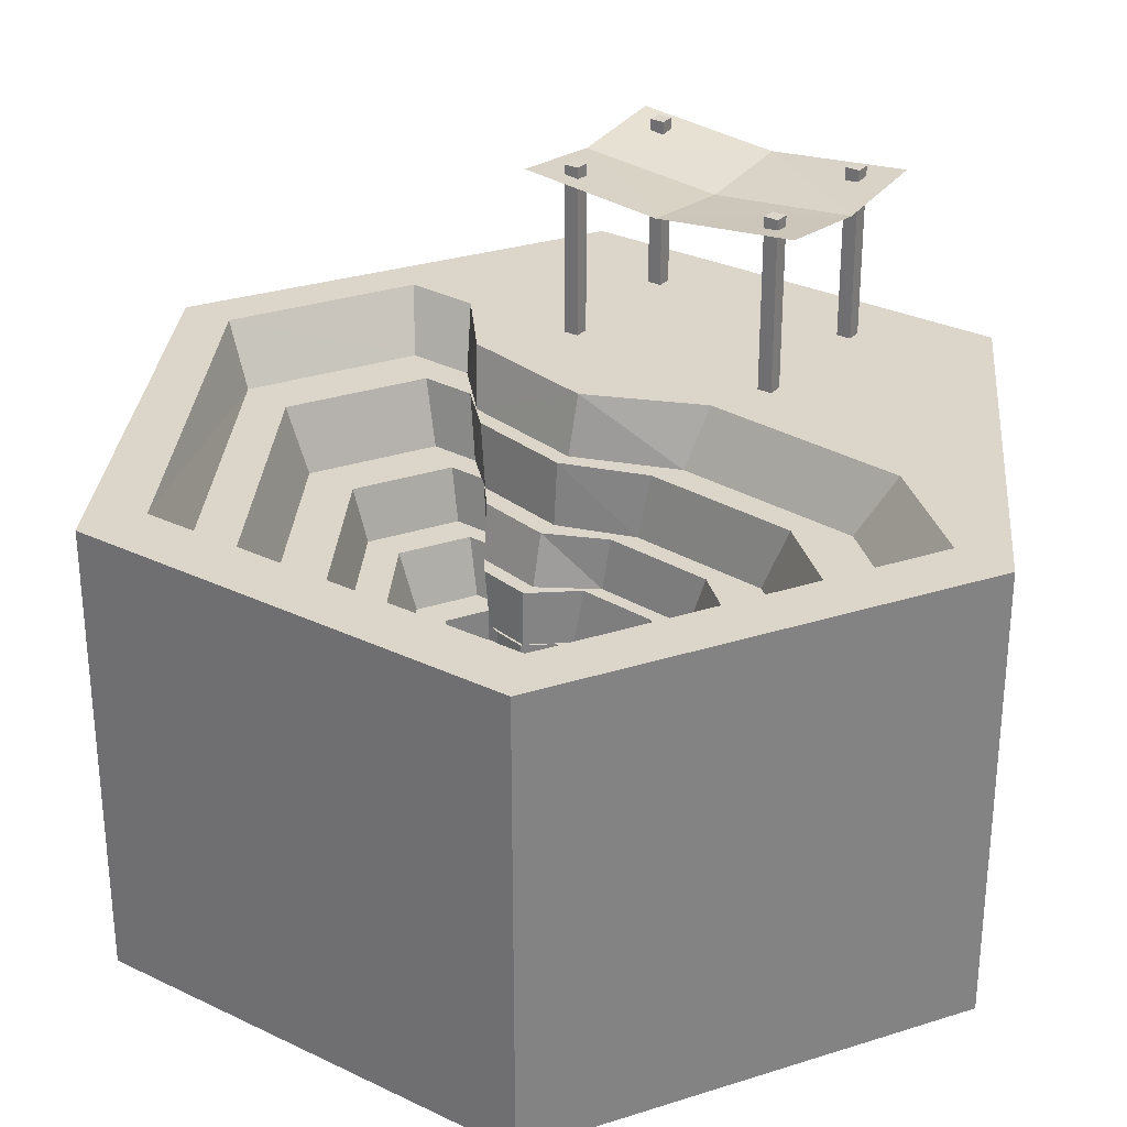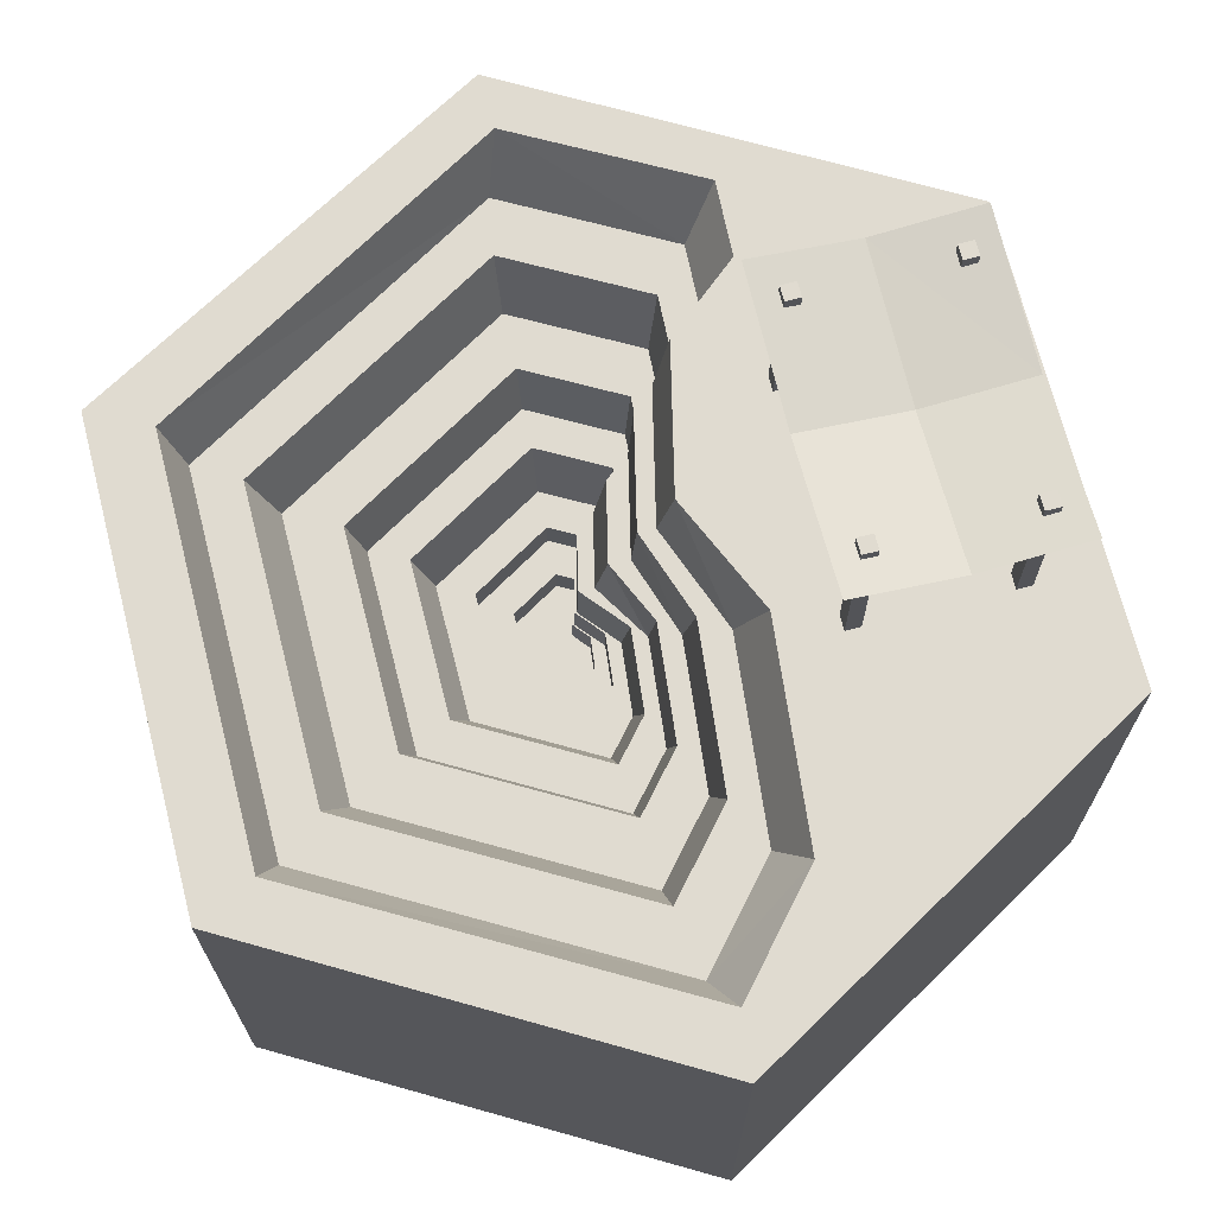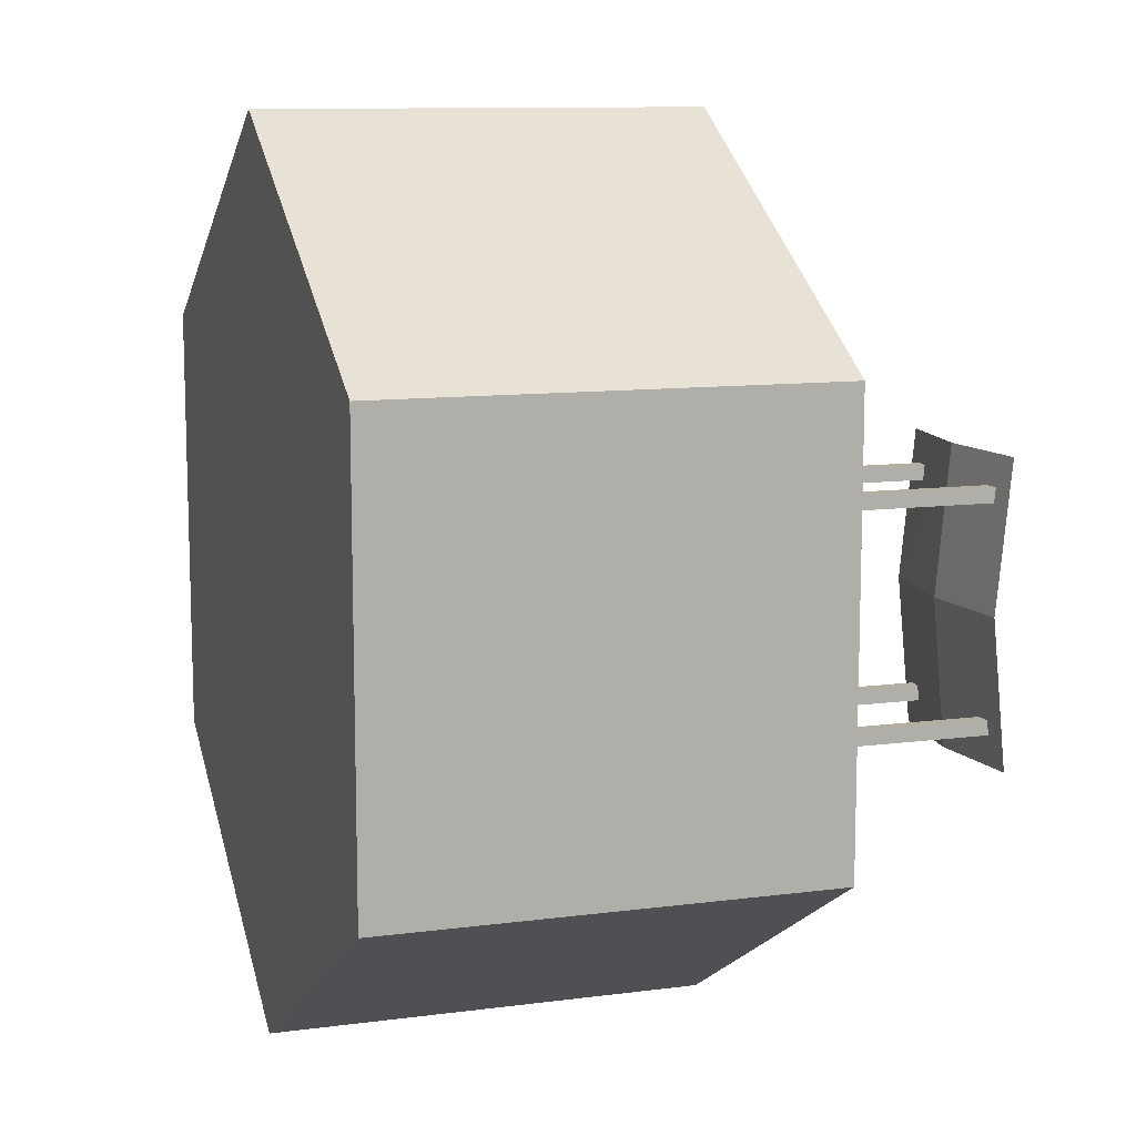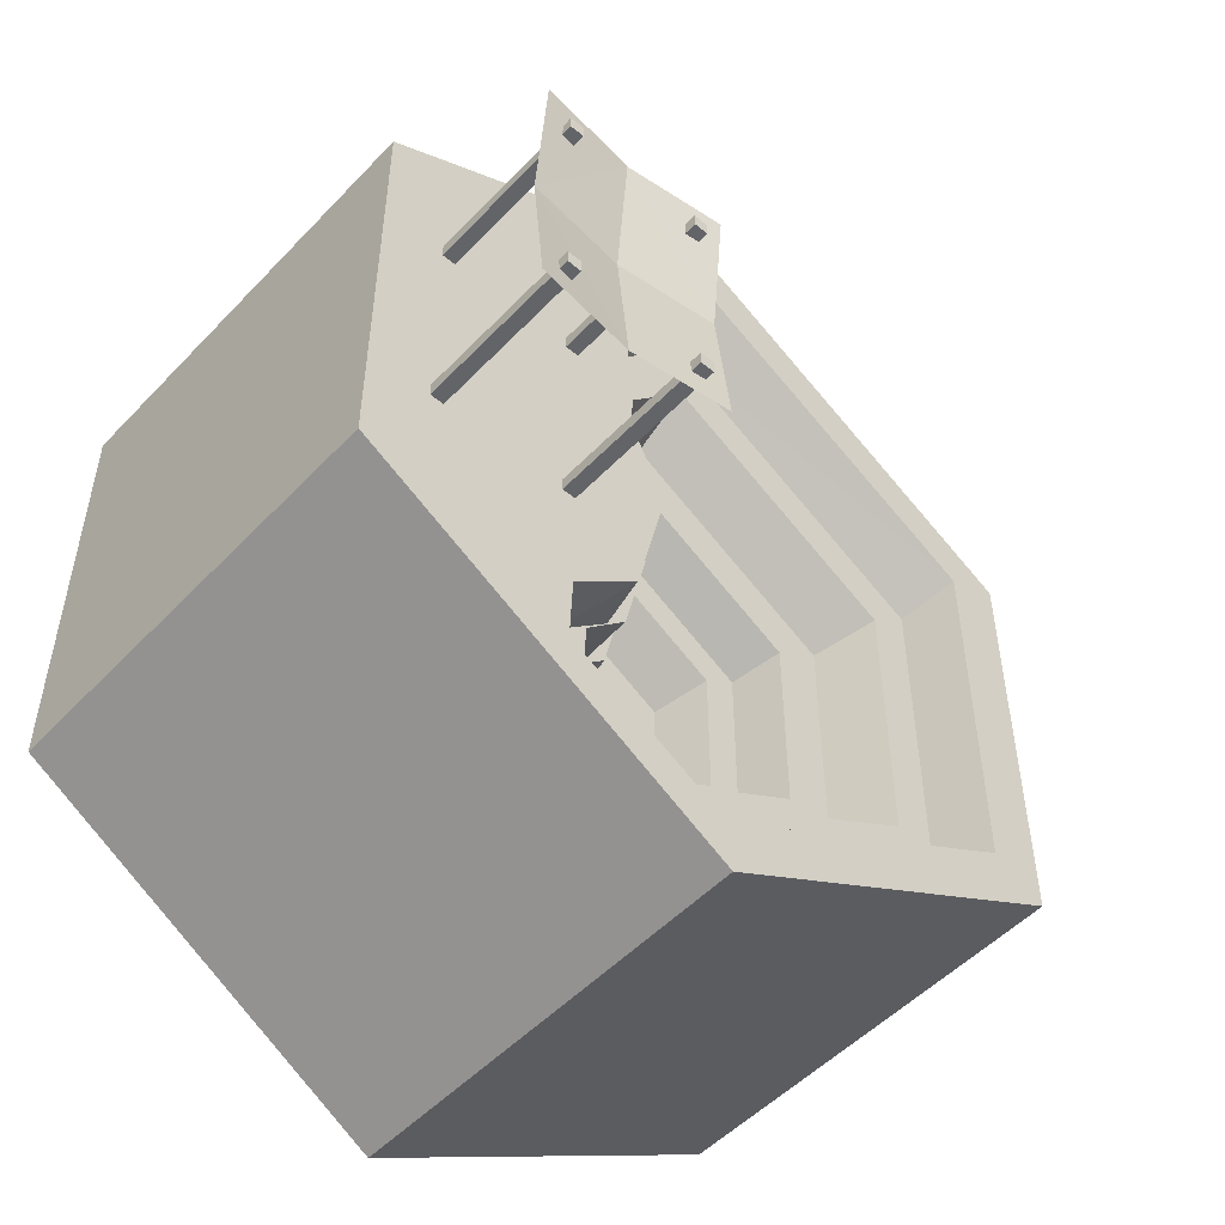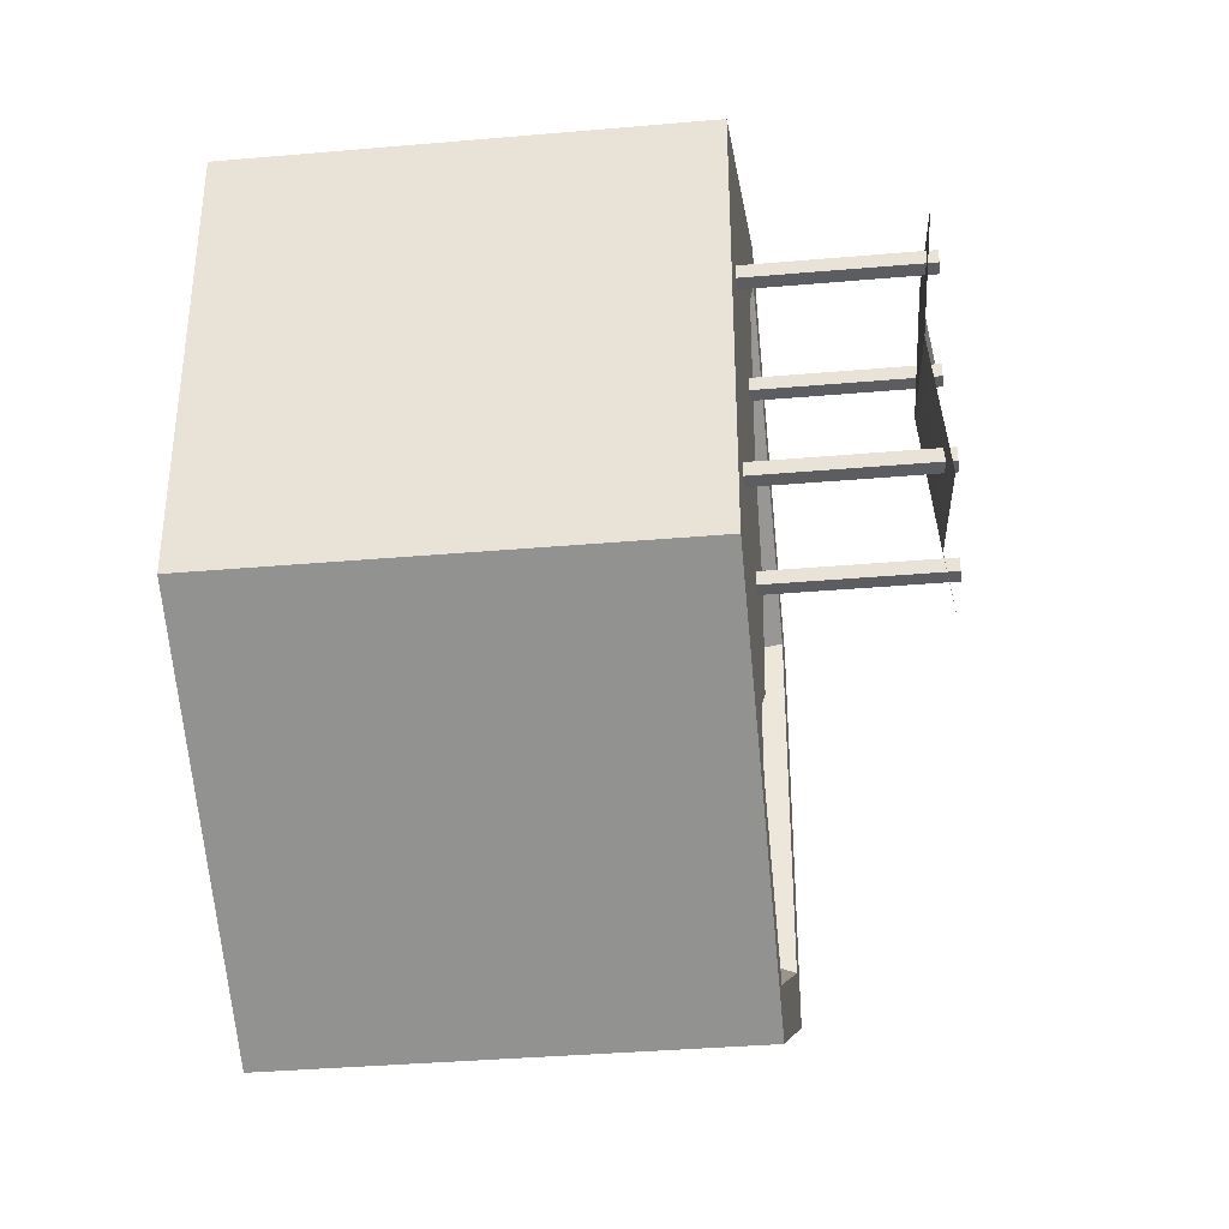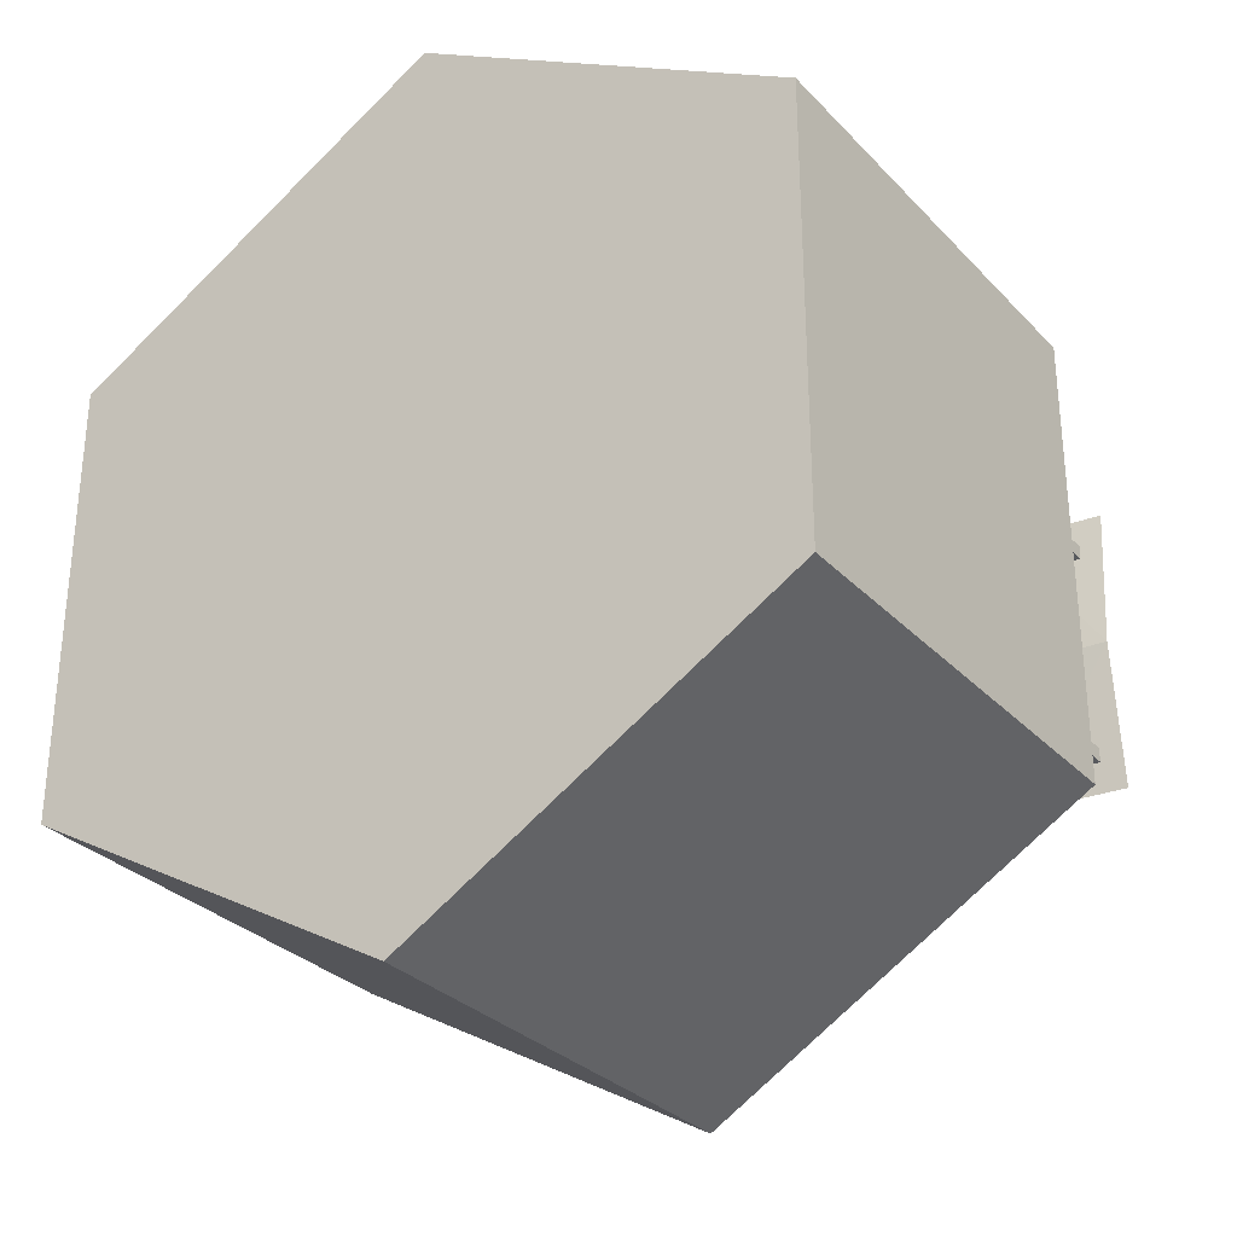
<metadata>
{"format":"obj","ext":"obj","renderer":"f3d","projection":"perspective","resolution":1024,"background":"white","views":[{"elev":29.7,"azim":-54.9,"up":"+Y"},{"elev":70.1,"azim":-14.3,"up":"+Y"},{"elev":10.8,"azim":72.0,"up":"+Z"},{"elev":-51.3,"azim":138.2,"up":"+Z"},{"elev":-36.8,"azim":96.4,"up":"+Z"},{"elev":-30.5,"azim":34.8,"up":"+Z"}]}
</metadata>
<code>
o tile_grass_OpenPitMine_Cylinder
v 0.6898 -0.009425 0.2563
v 0.6898 0.3791 0.2563
v 0.6898 -0.009425 0.2244
v 0.6898 0.3791 0.2244
v 0.7218 -0.009425 0.2563
v 0.7218 0.3791 0.2563
v 0.7218 -0.009425 0.2244
v 0.7218 0.3791 0.2244
v 0.3704 -0.009425 0.2563
v 0.3704 0.3791 0.2563
v 0.3704 -0.009425 0.2244
v 0.3704 0.3791 0.2244
v 0.4024 -0.009425 0.2563
v 0.4024 0.3791 0.2563
v 0.4024 -0.009425 0.2244
v 0.4024 0.3791 0.2244
v 0.4024 -0.009425 -0.2563
v 0.4024 0.3791 -0.2563
v 0.4024 -0.009425 -0.2244
v 0.4024 0.3791 -0.2244
v 0.3704 -0.009425 -0.2563
v 0.3704 0.3791 -0.2563
v 0.3704 -0.009425 -0.2244
v 0.3704 0.3791 -0.2244
v 0.7218 -0.009425 -0.2563
v 0.7218 0.3791 -0.2563
v 0.7218 -0.009425 -0.2244
v 0.7218 0.3791 -0.2244
v 0.6898 -0.009425 -0.2563
v 0.6898 0.3791 -0.2563
v 0.6898 -0.009425 -0.2244
v 0.6898 0.3791 -0.2244
v 0.3215 0.37 0.3236
v 0.7707 0.37 0.3236
v 0.3215 0.37 -0.3236
v 0.7707 0.37 -0.3236
v 0.3215 0.3379 0
v 0.7707 0.3379 0
v 0.5461 0.3439 0.3236
v 0.5461 0.3439 -0.3236
v 0.5461 0.3139 0
v 0 -1 -1
v 0 0 -1
v 0.866 -1 -0.5
v 0.866 0 -0.5
v 0.866 -1 0.5
v 0.866 0 0.5
v -0 -1 1
v -0 0 1
v -0.866 -1 0.5
v -0.866 0 0.5
v -0.866 -1 -0.5
v -0.866 0 -0.5
v 0.003598 -1e-06 -0.8797
v -0.7404 -1e-06 -0.4355
v -0.7404 -1e-06 0.4386
v 0.01443 -2e-06 0.8684
v 0.2059 -2e-06 0.648
v 0.2528 -1e-06 0.1857
v 0.1421 -1e-06 -0.06348
v 0.2144 -1e-06 -0.3741
v 0.372 1e-06 -0.5077
v 0.3792 1e-06 -0.6703
v -0.03016 -0.13 -0.8063
v -0.7025 -0.13 -0.4028
v -0.7025 -0.13 0.3911
v -0.02037 -0.13 0.7814
v 0.1526 -0.13 0.5813
v 0.195 -0.13 0.1614
v 0.1098 -0.13 -0.06491
v 0.175 -0.13 -0.347
v 0.3027 -0.13 -0.4684
v 0.3093 -0.13 -0.616
v -0.05019 -0.13 -0.6844
v -0.6098 -0.13 -0.3485
v -0.6098 -0.13 0.3123
v -0.04204 -0.13 0.6372
v 0.1019 -0.13 0.4707
v 0.1373 -0.13 0.1211
v 0.07331 -0.13 -0.06727
v 0.1276 -0.13 -0.3021
v 0.2269 -0.13 -0.4031
v 0.2324 -0.13 -0.526
v -0.05112 -0.2709 -0.6269
v -0.5576 -0.2709 -0.3229
v -0.5576 -0.2709 0.2751
v -0.04374 -0.2709 0.5692
v 0.08656 -0.2709 0.4184
v 0.1185 -0.2709 0.1021
v 0.06321 -0.2709 -0.06839
v 0.1124 -0.2709 -0.2809
v 0.1997 -0.2709 -0.3723
v 0.2046 -0.2709 -0.4835
v -0.05306 -0.2709 -0.5067
v -0.4484 -0.2709 -0.2694
v -0.4484 -0.2709 0.1974
v -0.0473 -0.2709 0.427
v 0.05442 -0.2709 0.3093
v 0.07937 -0.2709 0.06239
v 0.01922 -0.2709 -0.07072
v 0.0576 -0.2709 -0.2366
v 0.1427 -0.2709 -0.308
v 0.1465 -0.2709 -0.3948
v -0.05365 -0.3865 -0.4703
v -0.4154 -0.3865 -0.2532
v -0.4154 -0.3865 0.1739
v -0.04838 -0.3865 0.384
v 0.0447 -0.3865 0.2763
v 0.06753 -0.3865 0.05037
v -0.007241 -0.3865 -0.07142
v 0.02788 -0.3865 -0.2232
v 0.1255 -0.3865 -0.2885
v 0.129 -0.3865 -0.368
v -0.05501 -0.3865 -0.3857
v -0.3386 -0.3865 -0.2156
v -0.3386 -0.3865 0.1193
v -0.05088 -0.3865 0.2839
v 0.02207 -0.3865 0.1995
v 0.03997 -0.3865 0.02241
v -0.03987 -0.3865 -0.07306
v -0.01234 -0.3865 -0.192
v 0.08539 -0.3865 -0.2432
v 0.08815 -0.3865 -0.3055
v -0.05572 -0.5093 -0.3419
v -0.2988 -0.5093 -0.1961
v -0.2988 -0.5093 0.09094
v -0.05218 -0.5093 0.2321
v 0.01036 -0.5093 0.1597
v 0.02569 -0.5093 0.007922
v -0.04274 -0.5093 -0.07391
v -0.01914 -0.5093 -0.1759
v 0.06463 -0.5093 -0.2198
v 0.06699 -0.5093 -0.2732
v -0.057 -0.5093 -0.263
v -0.2271 -0.5093 -0.1609
v -0.2271 -0.5093 0.03993
v -0.05452 -0.5093 0.1387
v -0.01076 -0.5093 0.08806
v -2e-05 -0.5093 -0.01818
v -0.04791 -0.5093 -0.07544
v -0.0314 -0.5093 -0.1468
v 0.02723 -0.5093 -0.1775
v 0.02888 -0.5093 -0.2149
v -0.057 -0.5815 -0.263
v -0.2271 -0.5815 -0.1609
v -0.2271 -0.5815 0.03993
v -0.05452 -0.5815 0.1387
v -0.01076 -0.5815 0.08806
v -2e-05 -0.5815 -0.01818
v -0.04791 -0.5815 -0.07544
v -0.0314 -0.5815 -0.1468
v 0.02723 -0.5815 -0.1775
v 0.02888 -0.5815 -0.2149
v -0.0582 -0.5815 -0.1885
v -0.1595 -0.5815 -0.1278
v -0.1595 -0.5815 -0.00821
v -0.05672 -0.5815 0.05058
v -0.03067 -0.5815 0.02045
v -0.02428 -0.5815 -0.0428
v -0.05279 -0.5815 -0.07689
v -0.04296 -0.5815 -0.1194
v -0.008061 -0.5815 -0.1377
v -0.007078 -0.5815 -0.1599
v -0.0582 -0.6465 -0.1885
v -0.1595 -0.6465 -0.1278
v -0.1595 -0.6465 -0.00821
v -0.05672 -0.6465 0.05058
v -0.03067 -0.6465 0.02044
v -0.02428 -0.6465 -0.0428
v -0.05279 -0.6465 -0.07689
v -0.04296 -0.6465 -0.1194
v -0.008061 -0.6465 -0.1377
v -0.007078 -0.6465 -0.1599
f 2 3 1
f 4 7 3
f 8 5 7
f 6 1 5
f 4 6 8
f 10 11 9
f 12 15 11
f 16 13 15
f 14 9 13
f 12 14 16
f 18 19 17
f 20 23 19
f 24 21 23
f 22 17 21
f 20 22 24
f 26 27 25
f 28 31 27
f 32 29 31
f 30 25 29
f 28 30 32
f 38 40 41
f 39 38 41
f 39 37 33
f 37 40 35
f 43 44 42
f 45 46 44
f 47 48 46
f 49 50 48
f 58 49 47
f 51 52 50
f 53 42 52
f 44 50 52
f 54 43 55
f 55 66 65
f 62 73 72
f 60 69 59
f 56 67 66
f 54 73 63
f 60 71 70
f 58 67 57
f 55 64 54
f 61 72 71
f 59 68 58
f 76 87 86
f 77 66 67
f 71 82 81
f 86 87 97
f 83 84 93
f 80 91 90
f 78 87 77
f 74 85 84
f 81 92 91
f 79 88 78
f 75 86 85
f 82 93 92
f 80 89 79
f 100 111 110
f 91 102 101
f 98 107 97
f 94 105 104
f 101 112 111
f 99 108 98
f 95 106 105
f 102 113 112
f 100 109 99
f 96 107 106
f 103 104 113
f 114 125 124
f 111 122 121
f 117 106 107
f 126 137 136
f 121 132 131
f 119 128 118
f 115 126 125
f 122 133 132
f 120 129 119
f 116 127 126
f 123 124 133
f 120 131 130
f 118 127 117
f 135 146 145
f 131 142 141
f 143 152 142
f 140 149 139
f 137 146 136
f 134 153 143
f 141 150 140
f 138 147 137
f 134 145 144
f 141 152 151
f 138 149 148
f 160 169 159
f 156 146 157
f 151 162 161
f 165 166 170
f 157 166 156
f 154 173 163
f 161 170 160
f 158 167 157
f 154 165 164
f 161 172 171
f 158 169 168
f 155 166 165
f 163 172 162
f 2 4 3
f 4 8 7
f 8 6 5
f 6 2 1
f 4 2 6
f 10 12 11
f 12 16 15
f 16 14 13
f 14 10 9
f 12 10 14
f 18 20 19
f 20 24 23
f 24 22 21
f 22 18 17
f 20 18 22
f 26 28 27
f 28 32 31
f 32 30 29
f 30 26 25
f 28 26 30
f 38 36 40
f 39 34 38
f 39 41 37
f 37 41 40
f 43 45 44
f 45 47 46
f 47 49 48
f 49 51 50
f 47 45 59
f 62 61 60
f 45 63 62
f 56 51 49
f 57 56 49
f 45 62 59
f 62 60 59
f 57 49 58
f 47 59 58
f 51 53 52
f 53 43 42
f 52 42 44
f 44 46 48
f 48 50 44
f 53 51 55
f 51 56 55
f 63 45 43
f 53 55 43
f 54 63 43
f 55 56 66
f 62 63 73
f 60 70 69
f 56 57 67
f 54 64 73
f 60 61 71
f 58 68 67
f 55 65 64
f 61 62 72
f 59 69 68
f 76 77 87
f 70 71 81
f 83 82 72
f 72 73 83
f 70 81 80
f 70 80 79
f 83 73 74
f 74 73 64
f 69 70 79
f 69 79 78
f 74 64 65
f 75 74 65
f 68 69 78
f 68 78 77
f 75 65 76
f 76 65 66
f 67 68 77
f 77 76 66
f 71 72 82
f 90 91 101
f 103 102 92
f 92 93 103
f 90 101 100
f 90 100 99
f 103 93 94
f 94 93 84
f 89 90 99
f 89 99 98
f 94 84 95
f 95 84 85
f 88 89 98
f 88 98 97
f 95 85 96
f 96 85 86
f 87 88 97
f 97 96 86
f 83 74 84
f 80 81 91
f 78 88 87
f 74 75 85
f 81 82 92
f 79 89 88
f 75 76 86
f 82 83 93
f 80 90 89
f 100 101 111
f 91 92 102
f 98 108 107
f 94 95 105
f 101 102 112
f 99 109 108
f 95 96 106
f 102 103 113
f 100 110 109
f 96 97 107
f 103 94 104
f 114 115 125
f 111 112 122
f 110 111 121
f 123 122 112
f 112 113 123
f 110 121 120
f 110 120 119
f 123 113 114
f 114 113 104
f 109 110 119
f 109 119 118
f 114 104 115
f 115 104 105
f 108 109 118
f 108 118 117
f 115 105 116
f 116 105 106
f 107 108 117
f 117 116 106
f 126 127 137
f 130 131 141
f 143 142 132
f 132 133 143
f 130 141 140
f 130 140 139
f 143 133 134
f 134 133 124
f 129 130 139
f 129 139 138
f 134 124 135
f 135 124 125
f 128 129 138
f 128 138 137
f 135 125 136
f 136 125 126
f 127 128 137
f 121 122 132
f 119 129 128
f 115 116 126
f 122 123 133
f 120 130 129
f 116 117 127
f 123 114 124
f 120 121 131
f 118 128 127
f 135 136 146
f 131 132 142
f 143 153 152
f 140 150 149
f 137 147 146
f 134 144 153
f 141 151 150
f 138 148 147
f 134 135 145
f 141 142 152
f 138 139 149
f 160 170 169
f 147 148 157
f 150 151 161
f 153 144 154
f 162 152 163
f 163 152 153
f 150 161 160
f 150 160 159
f 154 163 153
f 154 144 155
f 149 150 159
f 149 159 158
f 155 144 145
f 156 155 145
f 148 149 158
f 148 158 157
f 156 145 146
f 147 157 146
f 151 152 162
f 172 173 171
f 164 165 171
f 166 167 168
f 168 169 170
f 171 173 164
f 166 168 170
f 170 171 165
f 157 167 166
f 154 164 173
f 161 171 170
f 158 168 167
f 154 155 165
f 161 162 172
f 158 159 169
f 155 156 166
f 163 173 172

</code>
